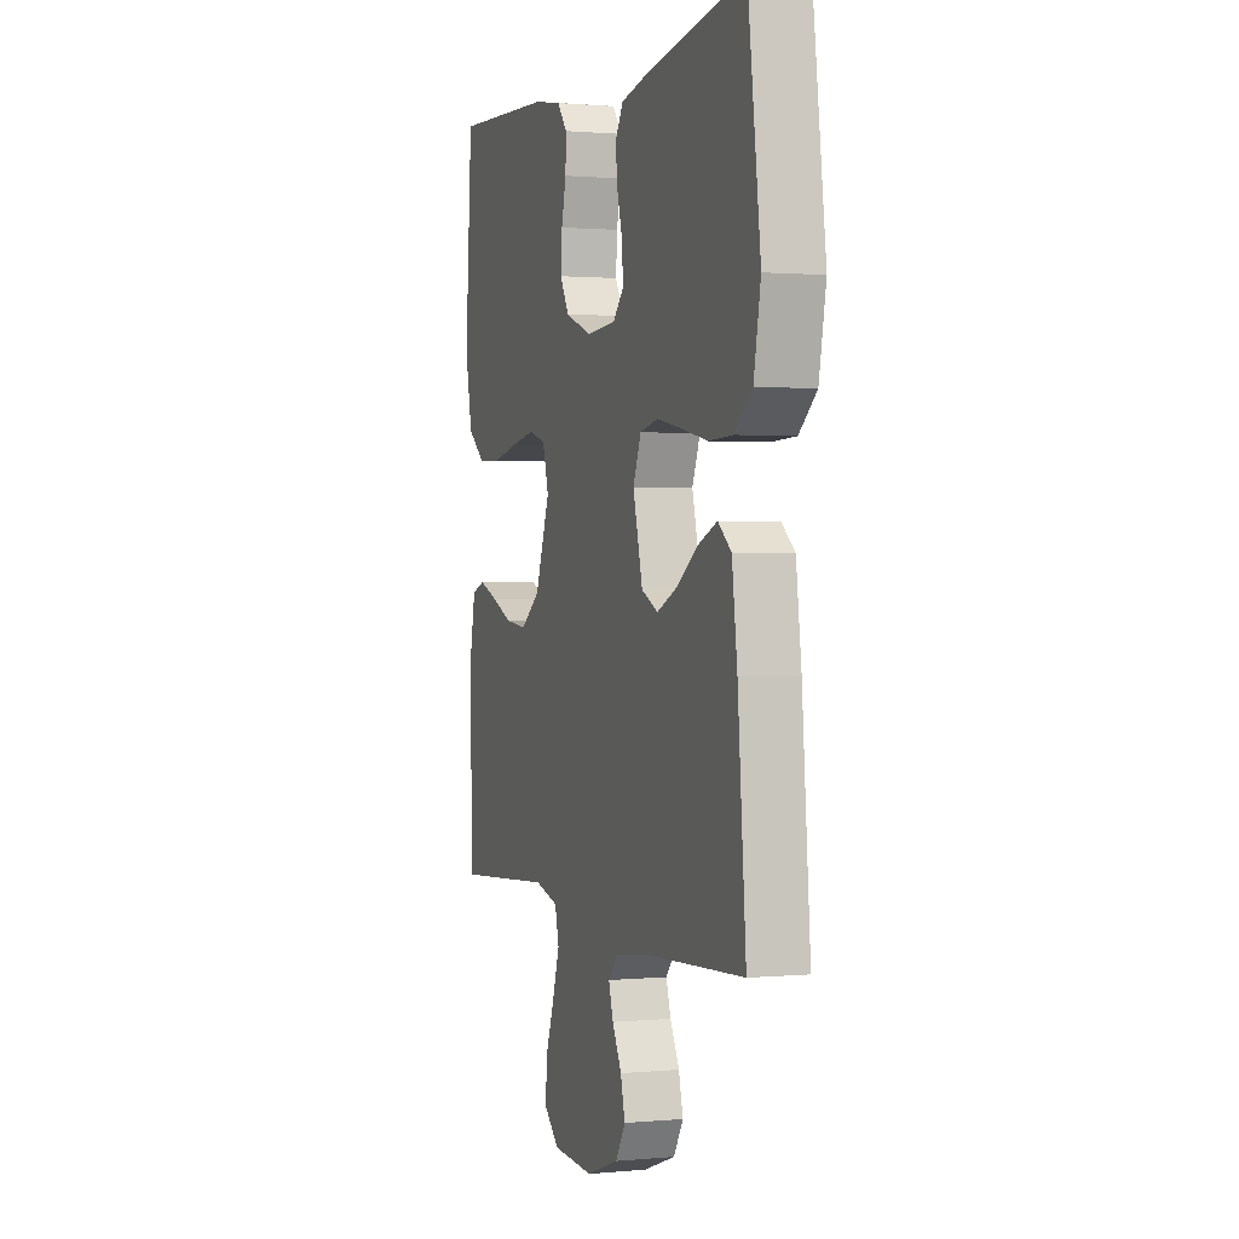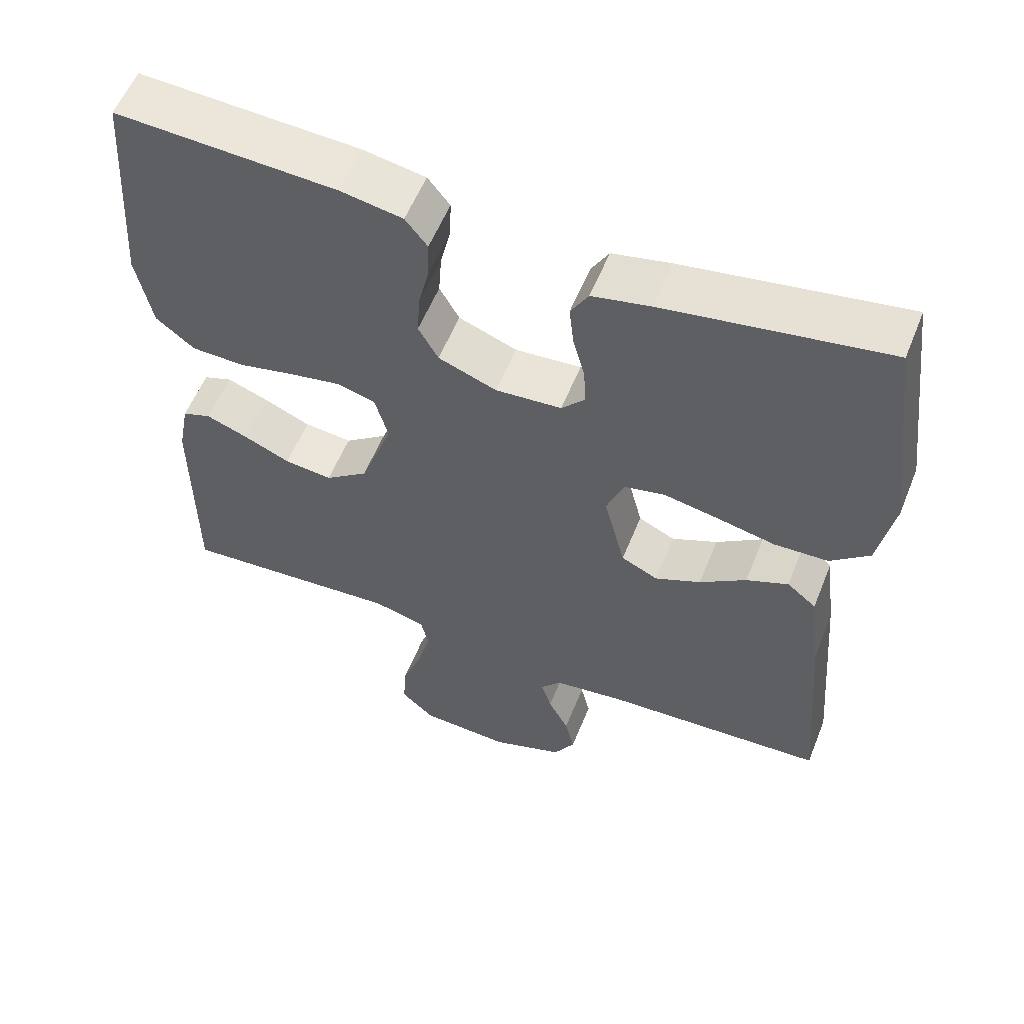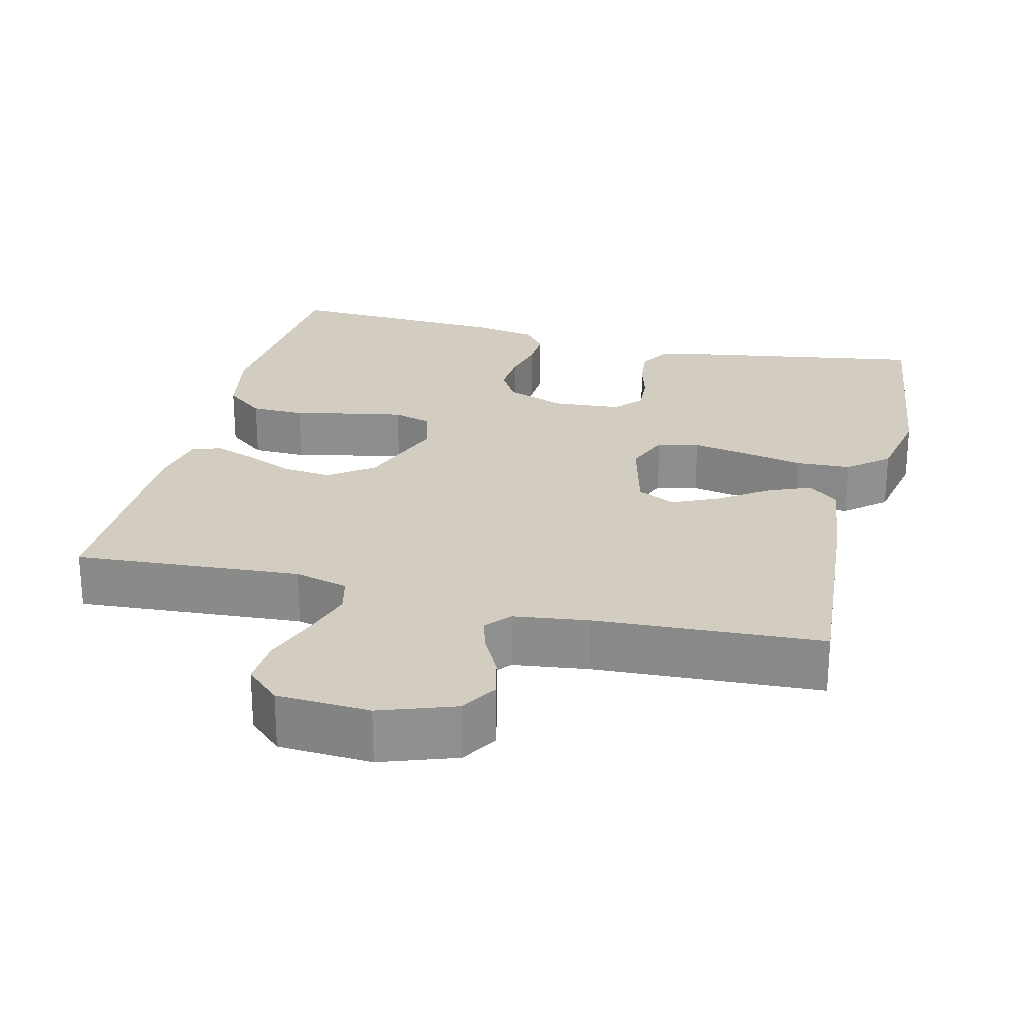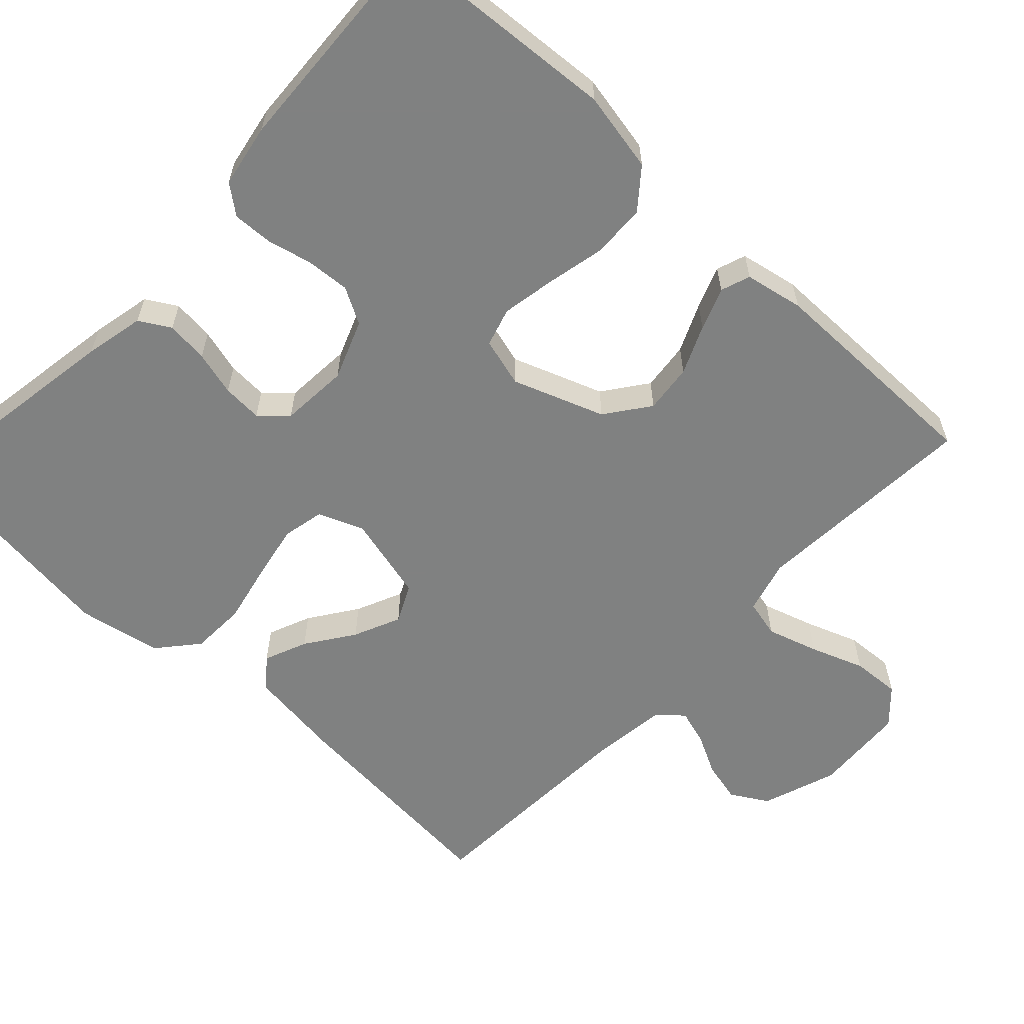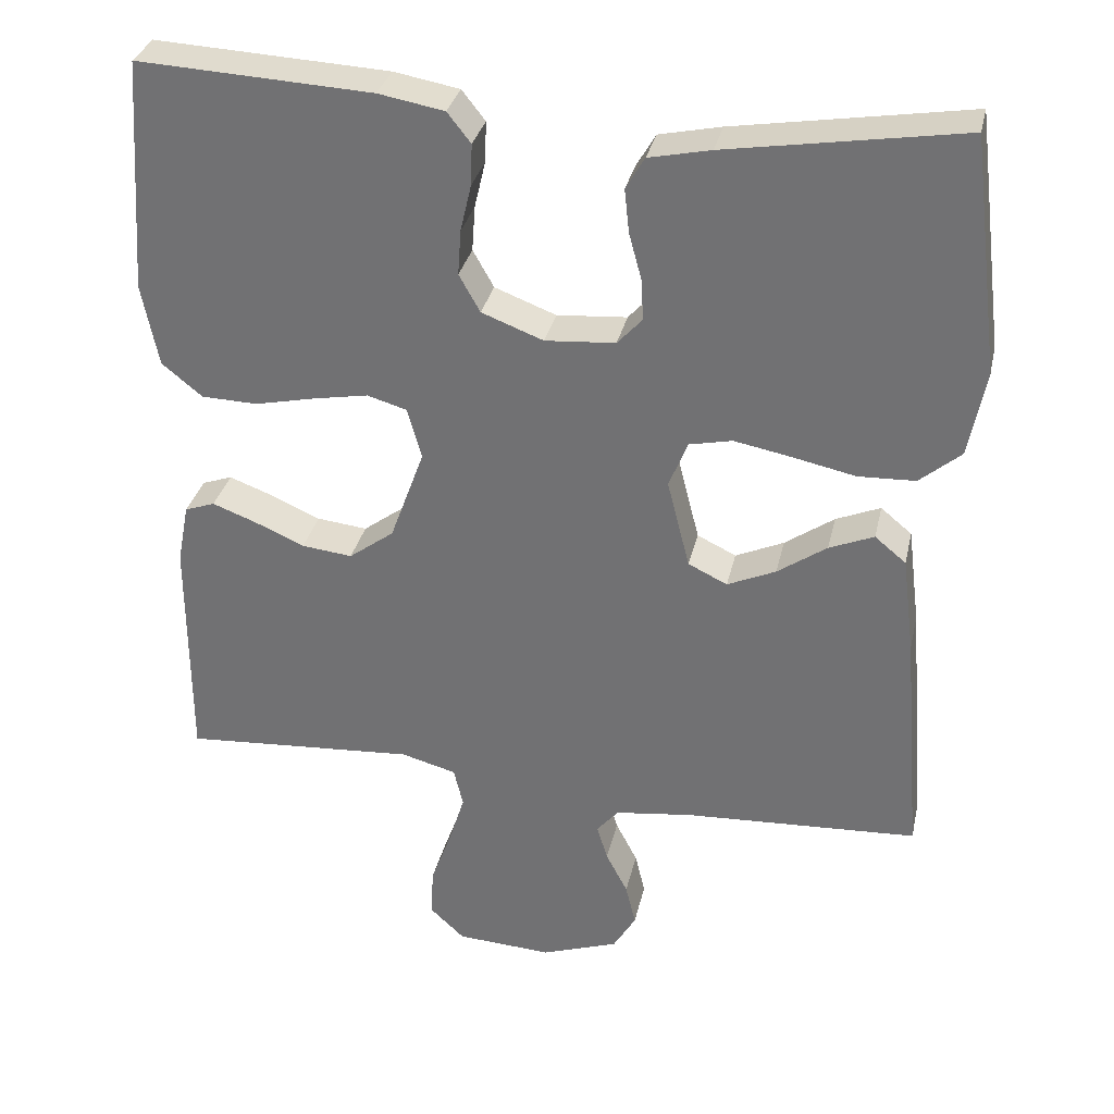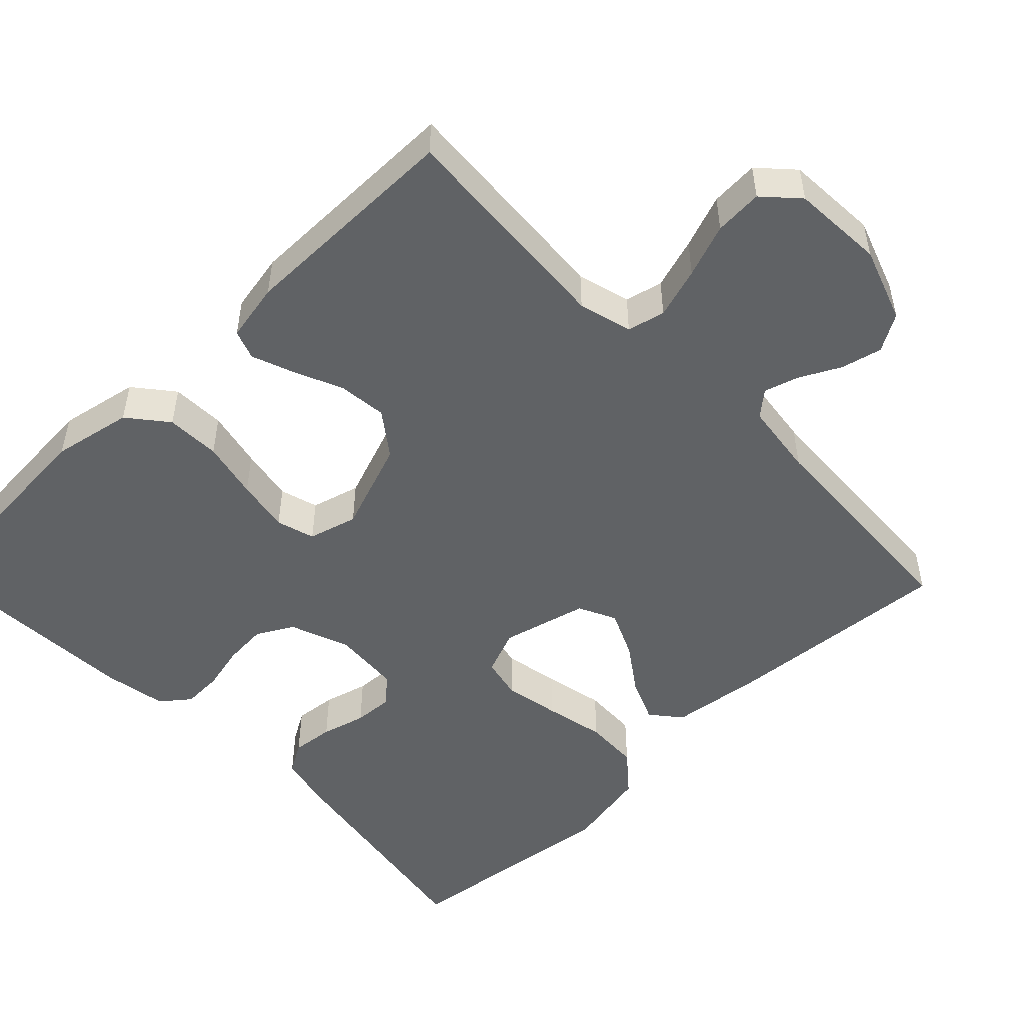
<metadata>
{"format":"obj","ext":"obj","renderer":"f3d","projection":"perspective","resolution":1024,"background":"white","views":[{"elev":1.0,"azim":-109.0,"up":"+Z"},{"elev":57.0,"azim":-158.2,"up":"+Z"},{"elev":24.8,"azim":-166.2,"up":"+Y"},{"elev":-60.3,"azim":47.0,"up":"+Y"},{"elev":32.5,"azim":-167.5,"up":"+Z"},{"elev":-50.5,"azim":134.1,"up":"+Y"}]}
</metadata>
<code>
v -0.5 0.07 -0.5
v -0.475 0.07 -0.2
v -0.459 0.07 -0.075
v -0.419 0.07 -0.042
v -0.362 0.07 -0.066
v -0.299 0.07 -0.11
v -0.237 0.07 -0.138
v -0.187 0.07 -0.114
v -0.158 0.07 0
v -0.182 0.07 0.06
v -0.237 0.07 0.072
v -0.311 0.07 0.058
v -0.391 0.07 0.041
v -0.464 0.07 0.044
v -0.517 0.07 0.089
v -0.538 0.07 0.2
v -0.5 0.07 0.5
v -0.2 0.07 0.451
v -0.121 0.07 0.434
v -0.097 0.07 0.393
v -0.103 0.07 0.337
v -0.119 0.07 0.278
v -0.122 0.07 0.225
v -0.09 0.07 0.19
v 0 0.07 0.183
v 0.079 0.07 0.213
v 0.106 0.07 0.261
v 0.102 0.07 0.319
v 0.088 0.07 0.379
v 0.086 0.07 0.432
v 0.116 0.07 0.47
v 0.2 0.07 0.485
v 0.5 0.07 0.5
v 0.521 0.07 0.2
v 0.5 0.07 0.094
v 0.448 0.07 0.052
v 0.376 0.07 0.05
v 0.299 0.07 0.067
v 0.228 0.07 0.08
v 0.177 0.07 0.065
v 0.159 0.07 0
v 0.203 0.07 -0.121
v 0.261 0.07 -0.164
v 0.326 0.07 -0.157
v 0.39 0.07 -0.129
v 0.446 0.07 -0.108
v 0.485 0.07 -0.122
v 0.5 0.07 -0.2
v 0.5 0.07 -0.5
v 0.2 0.07 -0.479
v 0.129 0.07 -0.498
v 0.117 0.07 -0.548
v 0.138 0.07 -0.616
v 0.164 0.07 -0.687
v 0.168 0.07 -0.751
v 0.123 0.07 -0.793
v 0 0.07 -0.8
v -0.099 0.07 -0.765
v -0.128 0.07 -0.716
v -0.115 0.07 -0.662
v -0.087 0.07 -0.608
v -0.073 0.07 -0.562
v -0.101 0.07 -0.529
v -0.2 0.07 -0.516
v -0.5 0 -0.5
v -0.475 0 -0.2
v -0.459 0 -0.075
v -0.419 0 -0.042
v -0.362 0 -0.066
v -0.299 0 -0.11
v -0.237 0 -0.138
v -0.187 0 -0.114
v -0.158 0 0
v -0.182 0 0.06
v -0.237 0 0.072
v -0.311 0 0.058
v -0.391 0 0.041
v -0.464 0 0.044
v -0.517 0 0.089
v -0.538 0 0.2
v -0.5 0 0.5
v -0.2 0 0.451
v -0.121 0 0.434
v -0.097 0 0.393
v -0.103 0 0.337
v -0.119 0 0.278
v -0.122 0 0.225
v -0.09 0 0.19
v 0 0 0.183
v 0.079 0 0.213
v 0.106 0 0.261
v 0.102 0 0.319
v 0.088 0 0.379
v 0.086 0 0.432
v 0.116 0 0.47
v 0.2 0 0.485
v 0.5 0 0.5
v 0.521 0 0.2
v 0.5 0 0.094
v 0.448 0 0.052
v 0.376 0 0.05
v 0.299 0 0.067
v 0.228 0 0.08
v 0.177 0 0.065
v 0.159 0 0
v 0.203 0 -0.121
v 0.261 0 -0.164
v 0.326 0 -0.157
v 0.39 0 -0.129
v 0.446 0 -0.108
v 0.485 0 -0.122
v 0.5 0 -0.2
v 0.5 0 -0.5
v 0.2 0 -0.479
v 0.129 0 -0.498
v 0.117 0 -0.548
v 0.138 0 -0.616
v 0.164 0 -0.687
v 0.168 0 -0.751
v 0.123 0 -0.793
v 0 0 -0.8
v -0.099 0 -0.765
v -0.128 0 -0.716
v -0.115 0 -0.662
v -0.087 0 -0.608
v -0.073 0 -0.562
v -0.101 0 -0.529
v -0.2 0 -0.516
f 59 60 61
f 58 59 61
f 57 58 61
f 56 57 61
f 55 56 61
f 54 55 61
f 53 54 61
f 52 53 61 62
f 51 52 62 63
f 48 49 50
f 47 48 50
f 46 47 50
f 45 46 50
f 44 45 50
f 51 63 64
f 50 51 64
f 44 50 64
f 43 44 64
f 36 37 38
f 35 36 38
f 34 35 38
f 33 34 38
f 32 33 38
f 31 32 38
f 30 31 38
f 29 30 38
f 28 29 38
f 27 28 38 39
f 26 27 39 40
f 20 21 22
f 19 20 22
f 18 19 22
f 17 18 22
f 16 17 22
f 15 16 22
f 14 15 22
f 13 14 22
f 12 13 22
f 11 12 22 23
f 10 11 23 24
f 4 5 6
f 3 4 6
f 2 3 6
f 1 2 6
f 64 1 6
f 64 6 7
f 64 7 8
f 43 64 8
f 42 43 8
f 41 42 8 9
f 41 9 10
f 40 41 10
f 26 40 10
f 25 26 10
f 10 24 25
f 125 124 123
f 125 123 122
f 125 122 121
f 125 121 120
f 125 120 119
f 125 119 118
f 125 118 117
f 126 125 117 116
f 127 126 116 115
f 114 113 112
f 114 112 111
f 114 111 110
f 114 110 109
f 114 109 108
f 128 127 115
f 128 115 114
f 128 114 108
f 128 108 107
f 102 101 100
f 102 100 99
f 102 99 98
f 102 98 97
f 102 97 96
f 102 96 95
f 102 95 94
f 102 94 93
f 102 93 92
f 103 102 92 91
f 104 103 91 90
f 86 85 84
f 86 84 83
f 86 83 82
f 86 82 81
f 86 81 80
f 86 80 79
f 86 79 78
f 86 78 77
f 86 77 76
f 87 86 76 75
f 88 87 75 74
f 70 69 68
f 70 68 67
f 70 67 66
f 70 66 65
f 70 65 128
f 71 70 128
f 72 71 128
f 72 128 107
f 72 107 106
f 73 72 106 105
f 74 73 105
f 74 105 104
f 74 104 90
f 74 90 89
f 89 88 74
f 1 65 66 2
f 2 66 67 3
f 3 67 68 4
f 4 68 69 5
f 5 69 70 6
f 6 70 71 7
f 7 71 72 8
f 8 72 73 9
f 9 73 74 10
f 10 74 75 11
f 11 75 76 12
f 12 76 77 13
f 13 77 78 14
f 14 78 79 15
f 15 79 80 16
f 16 80 81 17
f 17 81 82 18
f 18 82 83 19
f 19 83 84 20
f 20 84 85 21
f 21 85 86 22
f 22 86 87 23
f 23 87 88 24
f 24 88 89 25
f 25 89 90 26
f 26 90 91 27
f 27 91 92 28
f 28 92 93 29
f 29 93 94 30
f 30 94 95 31
f 31 95 96 32
f 32 96 97 33
f 33 97 98 34
f 34 98 99 35
f 35 99 100 36
f 36 100 101 37
f 37 101 102 38
f 38 102 103 39
f 39 103 104 40
f 40 104 105 41
f 41 105 106 42
f 42 106 107 43
f 43 107 108 44
f 44 108 109 45
f 45 109 110 46
f 46 110 111 47
f 47 111 112 48
f 48 112 113 49
f 49 113 114 50
f 50 114 115 51
f 51 115 116 52
f 52 116 117 53
f 53 117 118 54
f 54 118 119 55
f 55 119 120 56
f 56 120 121 57
f 57 121 122 58
f 58 122 123 59
f 59 123 124 60
f 60 124 125 61
f 61 125 126 62
f 62 126 127 63
f 63 127 128 64
f 64 128 65 1

</code>
